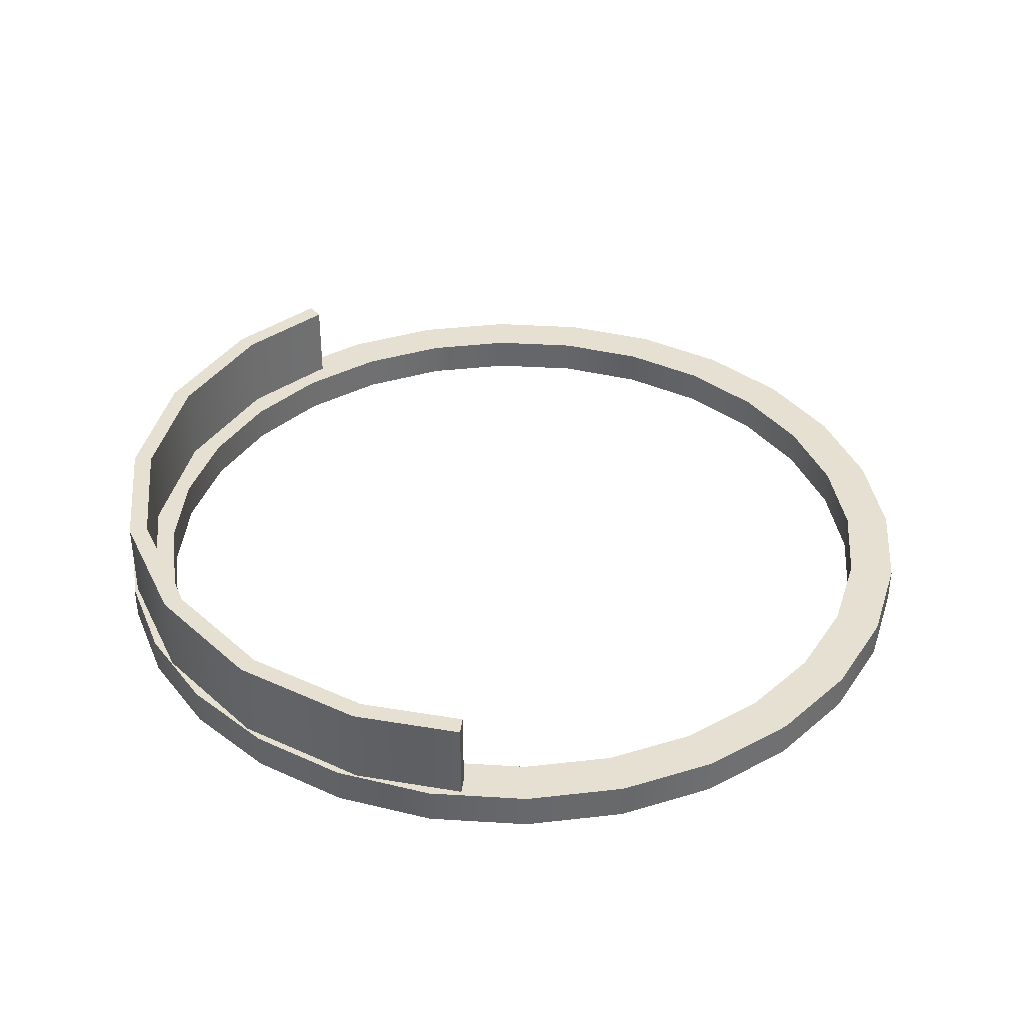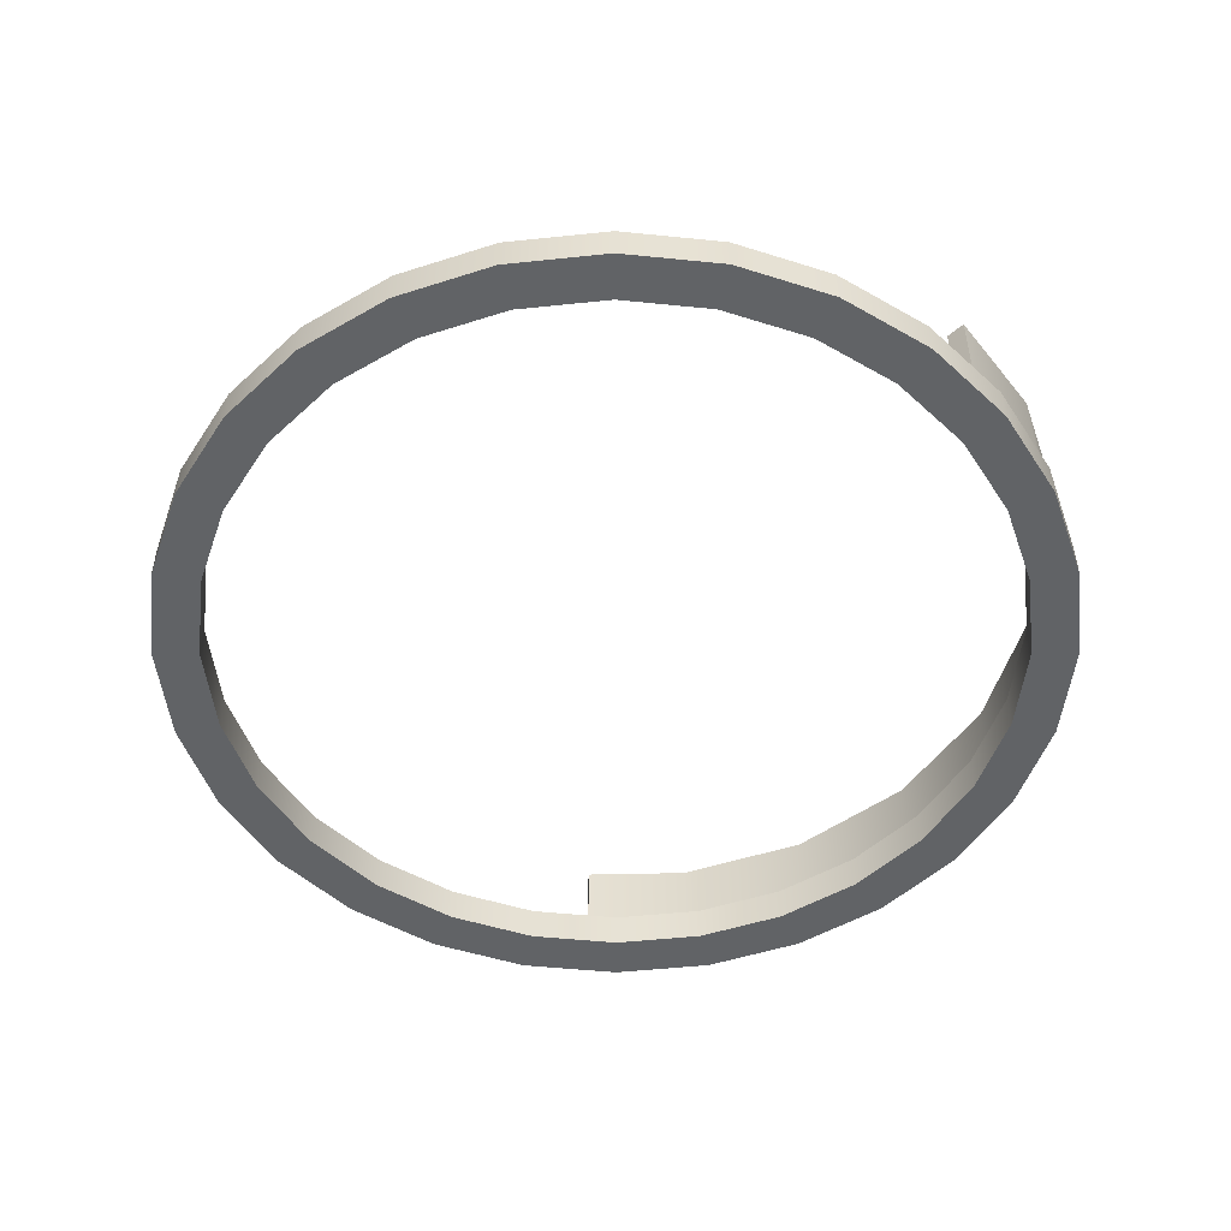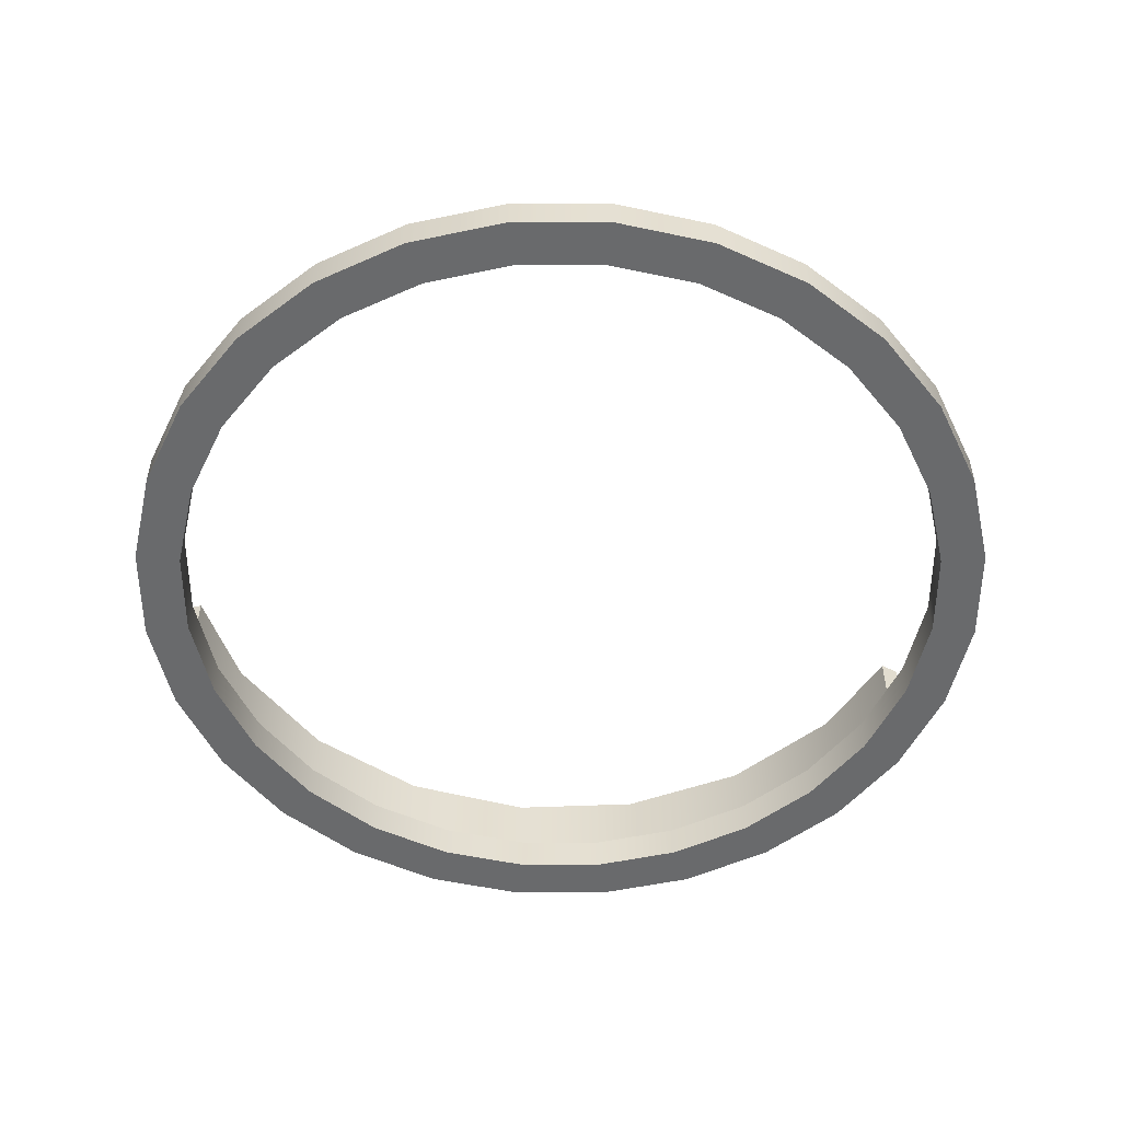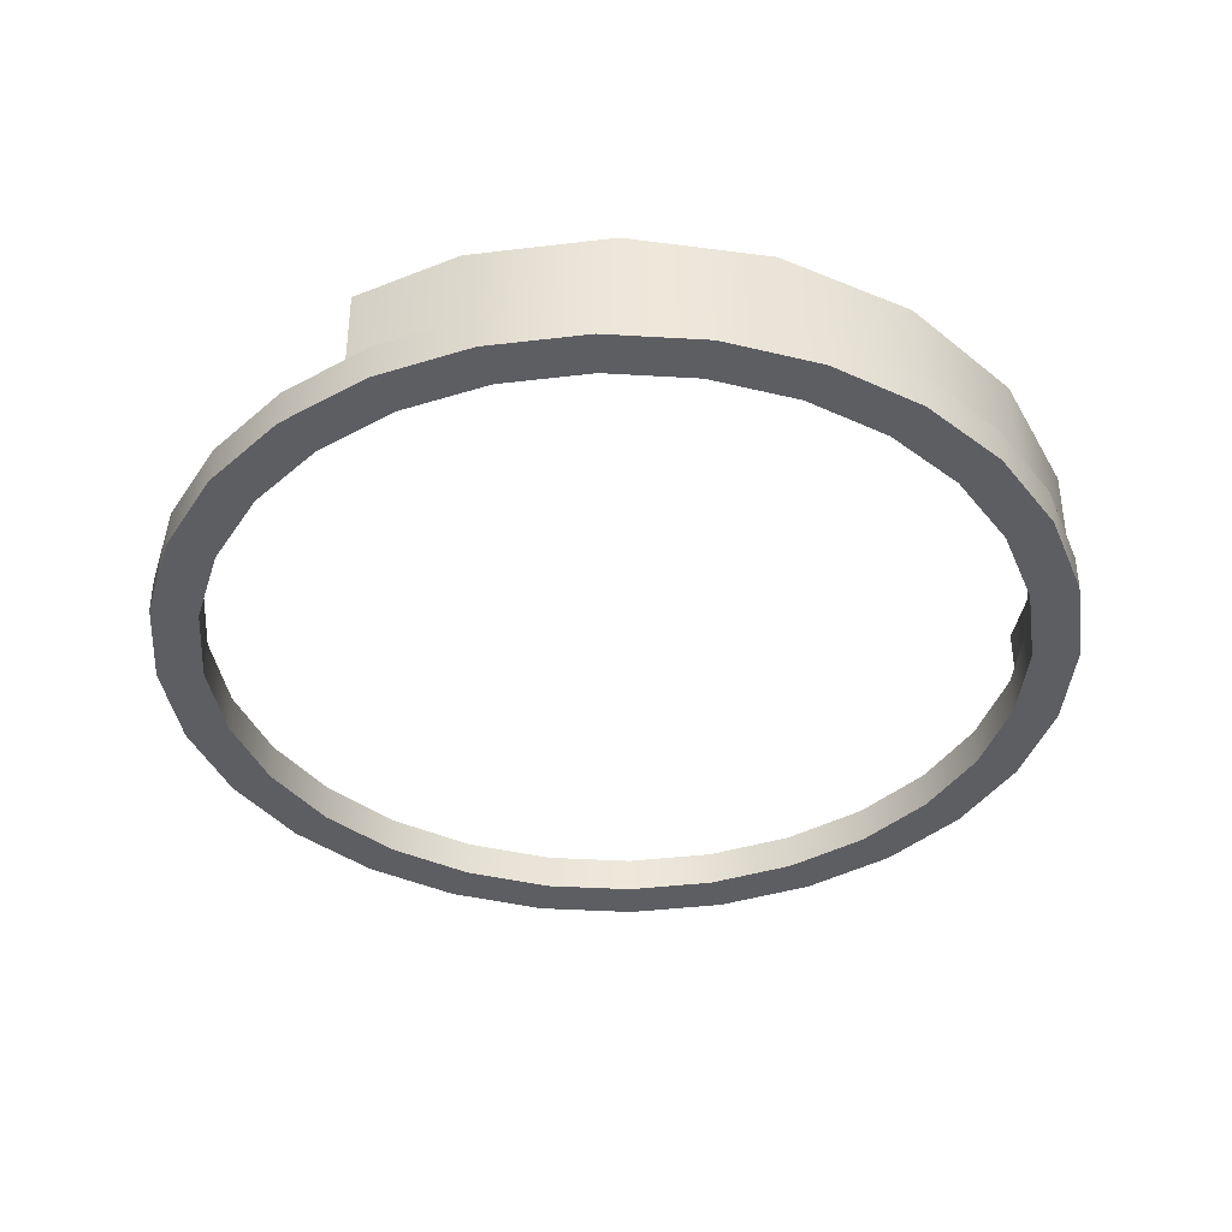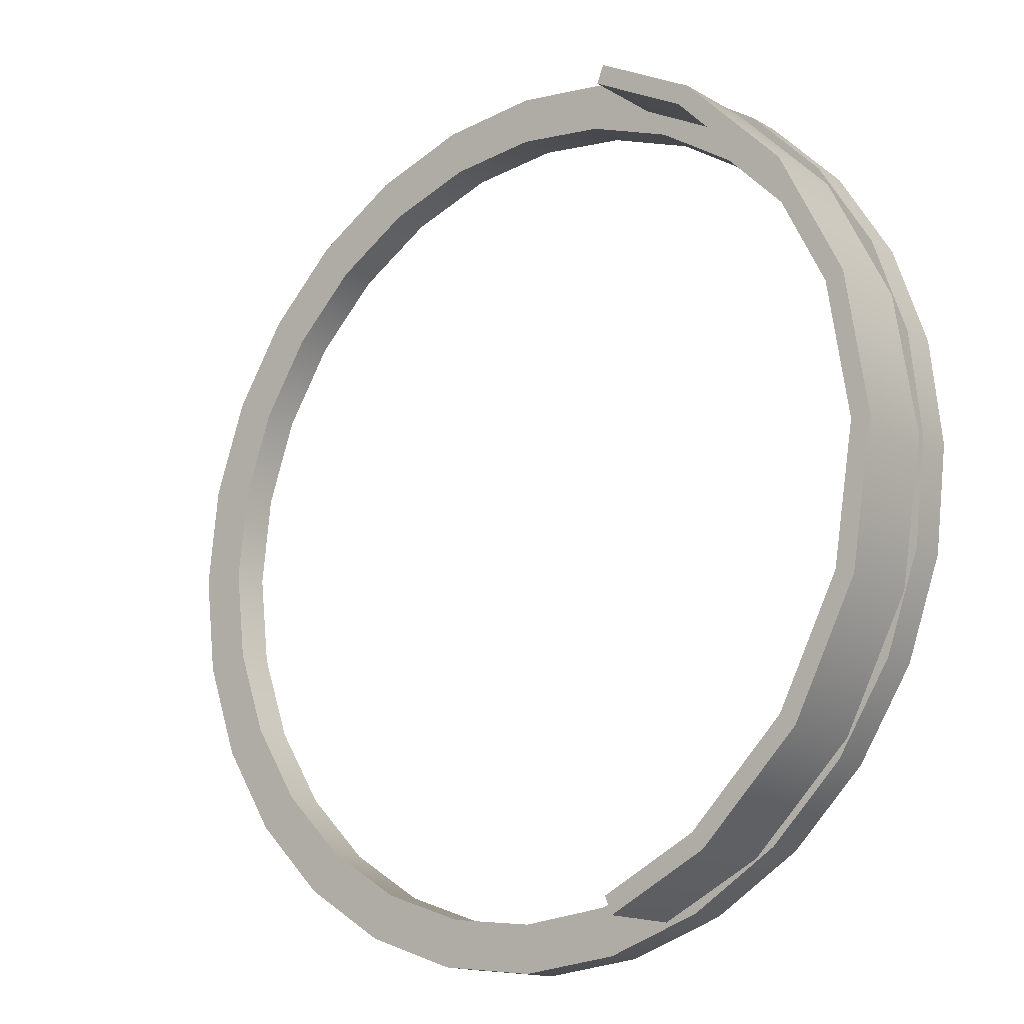
<metadata>
{"format":"obj","ext":"obj","renderer":"f3d","projection":"perspective","resolution":1024,"background":"white","views":[{"elev":37.8,"azim":-14.8,"up":"+Y"},{"elev":-50.8,"azim":154.4,"up":"+Y"},{"elev":-52.9,"azim":83.5,"up":"+Y"},{"elev":-38.9,"azim":-126.4,"up":"+Y"},{"elev":-15.0,"azim":-141.2,"up":"+Z"}]}
</metadata>
<code>
g Edge
v -27.77 1.106 -5.167
v -29.16 1.106 -4.735
v -27.86 1.106 -5.4
v -29.02 1.106 -4.531
v -30.26 1.106 -3.292
v -30.46 1.106 -3.44
v -31.05 1.106 -1.731
v -31.29 1.106 -1.809
v -31.32 1.106 1e-06
v -31.58 1.106 1e-06
v -29.02 0 -4.531
v -27.77 1.106 -5.167
v -27.77 0 -5.167
v -29.02 1.106 -4.531
v -30.26 0 -3.292
v -30.26 1.106 -3.292
v -31.05 0 -1.731
v -31.05 1.106 -1.731
v -31.32 0 1e-06
v -31.32 1.106 1e-06
v -27.77 0 -5.167
v -27.86 1.106 -5.4
v -27.86 -0 -5.4
v -27.77 1.106 -5.167
v -27.86 1.106 -5.4
v -29.16 0 -4.735
v -27.86 -0 -5.4
v -29.16 1.106 -4.735
v -30.46 1.106 -3.44
v -30.46 0 -3.44
v -31.29 1.106 -1.809
v -31.29 0 -1.809
v -31.58 1.106 1e-06
v -31.58 0 1e-06
v -27.77 1.106 5.167
v -29.16 1.106 4.735
v -29.02 1.106 4.531
v -27.86 1.106 5.4
v -30.26 1.106 3.292
v -30.46 1.106 3.44
v -31.05 1.106 1.731
v -31.29 1.106 1.809
v -31.32 1.106 1e-06
v -31.58 1.106 1e-06
v -29.02 0 4.531
v -27.77 1.106 5.167
v -29.02 1.106 4.531
v -27.77 0 5.167
v -30.26 0 3.292
v -30.26 1.106 3.292
v -31.05 0 1.731
v -31.05 1.106 1.731
v -31.32 0 1e-06
v -31.32 1.106 1e-06
v -27.77 0 5.167
v -27.86 1.106 5.4
v -27.77 1.106 5.167
v -27.86 -0 5.4
v -27.86 1.106 5.4
v -29.16 0 4.735
v -29.16 1.106 4.735
v -27.86 -0 5.4
v -30.46 1.106 3.44
v -30.46 0 3.44
v -31.29 1.106 1.809
v -31.29 0 1.809
v -31.58 1.106 1e-06
v -31.58 0 1e-06
v -24.41 -0.4865 -5.757
v -23.16 0 -5.32
v -24.41 0 -5.757
v -23.16 -0.4865 -5.32
v -22.04 0 -4.617
v -22.04 -0.4865 -4.617
v -21.11 0 -3.682
v -21.11 -0.4865 -3.682
v -20.4 0 -2.562
v -20.4 -0.4865 -2.562
v -19.97 0 -1.314
v -19.97 -0.4865 -1.314
v -25.72 -0.4865 -5.905
v -25.72 0 -5.905
v -27.04 -0.4865 -5.757
v -27.04 0 -5.757
v -28.29 -0.4865 -5.32
v -28.29 0 -5.32
v -29.41 -0.4865 -4.617
v -29.41 0 -4.617
v -30.34 -0.4865 -3.682
v -30.34 0 -3.682
v -31.04 -0.4865 -2.562
v -31.04 0 -2.562
v -31.48 -0.4865 -1.314
v -31.48 0 -1.314
v -31.63 -0.4865 1e-06
v -31.63 0 1e-06
v -31.48 -0.4865 1.314
v -31.48 0 1.314
v -31.04 -0.4865 2.562
v -31.04 0 2.562
v -30.34 -0.4865 3.682
v -30.34 0 3.682
v -19.97 -0.4865 -1.314
v -19.82 0 0
v -19.97 0 -1.314
v -19.82 -0.4865 0
v -19.82 -0.4865 0
v -19.97 0 1.314
v -19.82 0 0
v -19.97 -0.4865 1.314
v -20.4 0 2.562
v -20.4 -0.4865 2.562
v -21.11 0 3.682
v -21.11 -0.4865 3.682
v -22.04 0 4.617
v -22.04 -0.4865 4.617
v -23.16 0 5.32
v -23.16 -0.4865 5.32
v -24.41 0 5.757
v -24.41 -0.4865 5.757
v -25.72 0 5.905
v -25.72 -0.4865 5.905
v -27.04 0 5.757
v -27.04 -0.4865 5.757
v -28.29 0 5.32
v -28.29 -0.4865 5.32
v -29.41 0 4.617
v -29.41 -0.4865 4.617
v -30.34 0 3.682
v -30.34 -0.4865 3.682
v -24.41 0 -5.757
v -23.43 0 -4.77
v -24.55 0 -5.162
v -23.16 0 -5.32
v -22.42 0 -4.139
v -22.04 0 -4.617
v -21.59 0 -3.301
v -21.11 0 -3.682
v -20.95 0 -2.297
v -20.4 0 -2.562
v -20.56 0 -1.178
v -19.97 0 -1.314
v -20.43 0 0
v -19.82 0 0
v -25.72 0 -5.905
v -25.72 0 -5.294
v -27.04 0 -5.757
v -26.9 0 -5.162
v -28.29 0 -5.32
v -28.02 0 -4.77
v -29.41 0 -4.617
v -29.03 0 -4.139
v -30.34 0 -3.682
v -29.86 0 -3.301
v -31.04 0 -2.562
v -30.49 0 -2.297
v -31.48 0 -1.314
v -30.89 0 -1.178
v -31.63 0 1e-06
v -31.02 0 1e-06
v -31.48 0 1.314
v -30.89 0 1.178
v -31.04 0 2.562
v -30.49 0 2.297
v -30.34 0 3.682
v -29.86 0 3.301
v -29.41 0 4.617
v -29.03 0 4.139
v -28.29 0 5.32
v -28.02 0 4.77
v -27.04 0 5.757
v -26.9 0 5.162
v -25.72 0 5.905
v -25.72 0 5.294
v -24.41 0 5.757
v -24.55 0 5.162
v -23.16 0 5.32
v -23.43 0 4.77
v -22.04 0 4.617
v -22.42 0 4.139
v -21.11 0 3.682
v -21.59 0 3.301
v -20.4 0 2.562
v -20.95 0 2.297
v -19.97 0 1.314
v -20.56 0 1.178
v -19.82 0 0
v -20.43 0 0
v -24.55 0 -5.162
v -23.43 -0.4865 -4.77
v -24.55 -0.4865 -5.162
v -23.43 0 -4.77
v -22.42 -0.4865 -4.139
v -22.42 0 -4.139
v -21.59 -0.4865 -3.301
v -21.59 0 -3.301
v -25.72 0 -5.294
v -25.72 -0.4865 -5.294
v -26.9 0 -5.162
v -26.9 -0.4865 -5.162
v -28.02 0 -4.77
v -28.02 -0.4865 -4.77
v -29.03 0 -4.139
v -29.03 -0.4865 -4.139
v -29.86 0 -3.301
v -29.86 -0.4865 -3.301
v -30.49 0 -2.297
v -30.49 -0.4865 -2.297
v -30.89 0 -1.178
v -30.89 -0.4865 -1.178
v -31.02 0 1e-06
v -31.02 -0.4865 1e-06
v -21.59 0 -3.301
v -20.95 -0.4865 -2.297
v -21.59 -0.4865 -3.301
v -20.95 0 -2.297
v -20.56 -0.4865 -1.178
v -20.56 0 -1.178
v -20.43 -0.4865 0
v -20.43 0 0
v -20.43 0 0
v -20.56 -0.4865 1.178
v -20.43 -0.4865 0
v -20.56 0 1.178
v -20.95 -0.4865 2.297
v -20.95 0 2.297
v -21.59 -0.4865 3.301
v -21.59 0 3.301
v -22.42 -0.4865 4.139
v -22.42 0 4.139
v -23.43 -0.4865 4.77
v -23.43 0 4.77
v -24.55 -0.4865 5.162
v -24.55 0 5.162
v -25.72 -0.4865 5.294
v -25.72 0 5.294
v -26.9 -0.4865 5.162
v -26.9 0 5.162
v -28.02 -0.4865 4.77
v -28.02 0 4.77
v -29.03 -0.4865 4.139
v -29.03 0 4.139
v -29.86 -0.4865 3.301
v -29.86 0 3.301
v -30.49 -0.4865 2.297
v -30.49 0 2.297
v -30.89 -0.4865 1.178
v -30.89 0 1.178
v -31.02 -0.4865 1e-06
v -31.02 0 1e-06
v -23.16 -0.4865 -5.32
v -24.55 -0.4865 -5.162
v -23.43 -0.4865 -4.77
v -24.41 -0.4865 -5.757
v -22.04 -0.4865 -4.617
v -22.42 -0.4865 -4.139
v -21.11 -0.4865 -3.682
v -21.59 -0.4865 -3.301
v -20.4 -0.4865 -2.562
v -20.95 -0.4865 -2.297
v -19.97 -0.4865 -1.314
v -20.56 -0.4865 -1.178
v -19.82 -0.4865 0
v -20.43 -0.4865 0
v -25.72 -0.4865 -5.294
v -25.72 -0.4865 -5.905
v -26.9 -0.4865 -5.162
v -27.04 -0.4865 -5.757
v -28.02 -0.4865 -4.77
v -28.29 -0.4865 -5.32
v -29.03 -0.4865 -4.139
v -29.41 -0.4865 -4.617
v -29.86 -0.4865 -3.301
v -30.34 -0.4865 -3.682
v -30.49 -0.4865 -2.297
v -31.04 -0.4865 -2.562
v -30.89 -0.4865 -1.178
v -31.48 -0.4865 -1.314
v -31.02 -0.4865 1e-06
v -31.63 -0.4865 1e-06
v -30.89 -0.4865 1.178
v -31.48 -0.4865 1.314
v -30.49 -0.4865 2.297
v -31.04 -0.4865 2.562
v -29.86 -0.4865 3.301
v -30.34 -0.4865 3.682
v -29.03 -0.4865 4.139
v -29.41 -0.4865 4.617
v -28.02 -0.4865 4.77
v -28.29 -0.4865 5.32
v -26.9 -0.4865 5.162
v -27.04 -0.4865 5.757
v -25.72 -0.4865 5.294
v -25.72 -0.4865 5.905
v -24.55 -0.4865 5.162
v -24.41 -0.4865 5.757
v -23.43 -0.4865 4.77
v -23.16 -0.4865 5.32
v -22.42 -0.4865 4.139
v -22.04 -0.4865 4.617
v -21.59 -0.4865 3.301
v -21.11 -0.4865 3.682
v -20.95 -0.4865 2.297
v -20.4 -0.4865 2.562
v -20.56 -0.4865 1.178
v -19.97 -0.4865 1.314
v -20.43 -0.4865 0
v -19.82 -0.4865 0
g Edge_0
f -306 -307 -308
f -307 -305 -308
f -305 -307 -304
f -307 -303 -304
f -304 -303 -302
f -303 -301 -302
f -302 -301 -300
f -301 -299 -300
f -296 -297 -298
f -297 -295 -298
f -298 -295 -294
f -295 -293 -294
f -294 -293 -292
f -293 -291 -292
f -292 -291 -290
f -291 -289 -290
f -286 -287 -288
f -287 -285 -288
f -282 -283 -284
f -283 -281 -284
f -280 -281 -283
f -279 -280 -283
f -278 -280 -279
f -277 -278 -279
f -276 -278 -277
f -275 -276 -277
f -272 -273 -274
f -273 -271 -274
f -273 -272 -270
f -269 -273 -270
f -269 -270 -268
f -267 -269 -268
f -267 -268 -266
f -265 -267 -266
f -262 -263 -264
f -263 -261 -264
f -262 -264 -260
f -259 -262 -260
f -259 -260 -258
f -257 -259 -258
f -257 -258 -256
f -255 -257 -256
f -252 -253 -254
f -253 -251 -254
f -248 -249 -250
f -249 -247 -250
f -248 -246 -249
f -246 -245 -249
f -246 -244 -245
f -244 -243 -245
f -244 -242 -243
f -242 -241 -243
f -238 -239 -240
f -239 -237 -240
f -239 -236 -237
f -236 -235 -237
f -236 -234 -235
f -234 -233 -235
f -234 -232 -233
f -232 -231 -233
f -232 -230 -231
f -230 -229 -231
f -238 -240 -228
f -227 -238 -228
f -227 -228 -226
f -225 -227 -226
f -225 -226 -224
f -223 -225 -224
f -223 -224 -222
f -221 -223 -222
f -221 -222 -220
f -219 -221 -220
f -219 -220 -218
f -217 -219 -218
f -217 -218 -216
f -215 -217 -216
f -215 -216 -214
f -213 -215 -214
f -213 -214 -212
f -211 -213 -212
f -211 -212 -210
f -209 -211 -210
f -209 -210 -208
f -207 -209 -208
f -204 -205 -206
f -205 -203 -206
f -200 -201 -202
f -201 -199 -202
f -201 -198 -199
f -198 -197 -199
f -198 -196 -197
f -196 -195 -197
f -196 -194 -195
f -194 -193 -195
f -194 -192 -193
f -192 -191 -193
f -192 -190 -191
f -190 -189 -191
f -190 -188 -189
f -188 -187 -189
f -188 -186 -187
f -186 -185 -187
f -186 -184 -185
f -184 -183 -185
f -184 -182 -183
f -182 -181 -183
f -182 -180 -181
f -180 -179 -181
f -176 -177 -178
f -177 -175 -178
f -177 -174 -175
f -174 -173 -175
f -174 -172 -173
f -172 -171 -173
f -172 -170 -171
f -170 -169 -171
f -170 -168 -169
f -168 -167 -169
f -168 -166 -167
f -166 -165 -167
f -176 -178 -164
f -163 -176 -164
f -163 -164 -162
f -161 -163 -162
f -161 -162 -160
f -159 -161 -160
f -159 -160 -158
f -157 -159 -158
f -157 -158 -156
f -155 -157 -156
f -155 -156 -154
f -153 -155 -154
f -153 -154 -152
f -151 -153 -152
f -151 -152 -150
f -149 -151 -150
f -149 -150 -148
f -147 -149 -148
f -147 -148 -146
f -145 -147 -146
f -145 -146 -144
f -143 -145 -144
f -143 -144 -142
f -141 -143 -142
f -141 -142 -140
f -139 -141 -140
f -139 -140 -138
f -137 -139 -138
f -137 -138 -136
f -135 -137 -136
f -135 -136 -134
f -133 -135 -134
f -133 -134 -132
f -131 -133 -132
f -131 -132 -130
f -129 -131 -130
f -129 -130 -128
f -127 -129 -128
f -127 -128 -126
f -125 -127 -126
f -125 -126 -124
f -123 -125 -124
f -123 -124 -122
f -121 -123 -122
f -118 -119 -120
f -119 -117 -120
f -119 -116 -117
f -116 -115 -117
f -116 -114 -115
f -114 -113 -115
f -118 -120 -112
f -111 -118 -112
f -111 -112 -110
f -109 -111 -110
f -109 -110 -108
f -107 -109 -108
f -107 -108 -106
f -105 -107 -106
f -105 -106 -104
f -103 -105 -104
f -103 -104 -102
f -101 -103 -102
f -101 -102 -100
f -99 -101 -100
f -99 -100 -98
f -97 -99 -98
f -94 -95 -96
f -95 -93 -96
f -95 -92 -93
f -92 -91 -93
f -92 -90 -91
f -90 -89 -91
f -86 -87 -88
f -87 -85 -88
f -87 -84 -85
f -84 -83 -85
f -84 -82 -83
f -82 -81 -83
f -82 -80 -81
f -80 -79 -81
f -80 -78 -79
f -78 -77 -79
f -78 -76 -77
f -76 -75 -77
f -76 -74 -75
f -74 -73 -75
f -74 -72 -73
f -72 -71 -73
f -72 -70 -71
f -70 -69 -71
f -70 -68 -69
f -68 -67 -69
f -68 -66 -67
f -66 -65 -67
f -66 -64 -65
f -64 -63 -65
f -64 -62 -63
f -62 -61 -63
f -62 -60 -61
f -60 -59 -61
f -56 -57 -58
f -57 -55 -58
f -56 -58 -54
f -53 -56 -54
f -53 -54 -52
f -51 -53 -52
f -51 -52 -50
f -49 -51 -50
f -49 -50 -48
f -47 -49 -48
f -47 -48 -46
f -45 -47 -46
f -57 -44 -55
f -44 -43 -55
f -44 -42 -43
f -42 -41 -43
f -42 -40 -41
f -40 -39 -41
f -40 -38 -39
f -38 -37 -39
f -38 -36 -37
f -36 -35 -37
f -36 -34 -35
f -34 -33 -35
f -34 -32 -33
f -32 -31 -33
f -32 -30 -31
f -30 -29 -31
f -30 -28 -29
f -28 -27 -29
f -28 -26 -27
f -26 -25 -27
f -26 -24 -25
f -24 -23 -25
f -24 -22 -23
f -22 -21 -23
f -22 -20 -21
f -20 -19 -21
f -20 -18 -19
f -18 -17 -19
f -18 -16 -17
f -16 -15 -17
f -16 -14 -15
f -14 -13 -15
f -14 -12 -13
f -12 -11 -13
f -12 -10 -11
f -10 -9 -11
f -10 -8 -9
f -8 -7 -9
f -8 -6 -7
f -6 -5 -7
f -6 -4 -5
f -4 -3 -5
f -4 -2 -3
f -2 -1 -3

</code>
